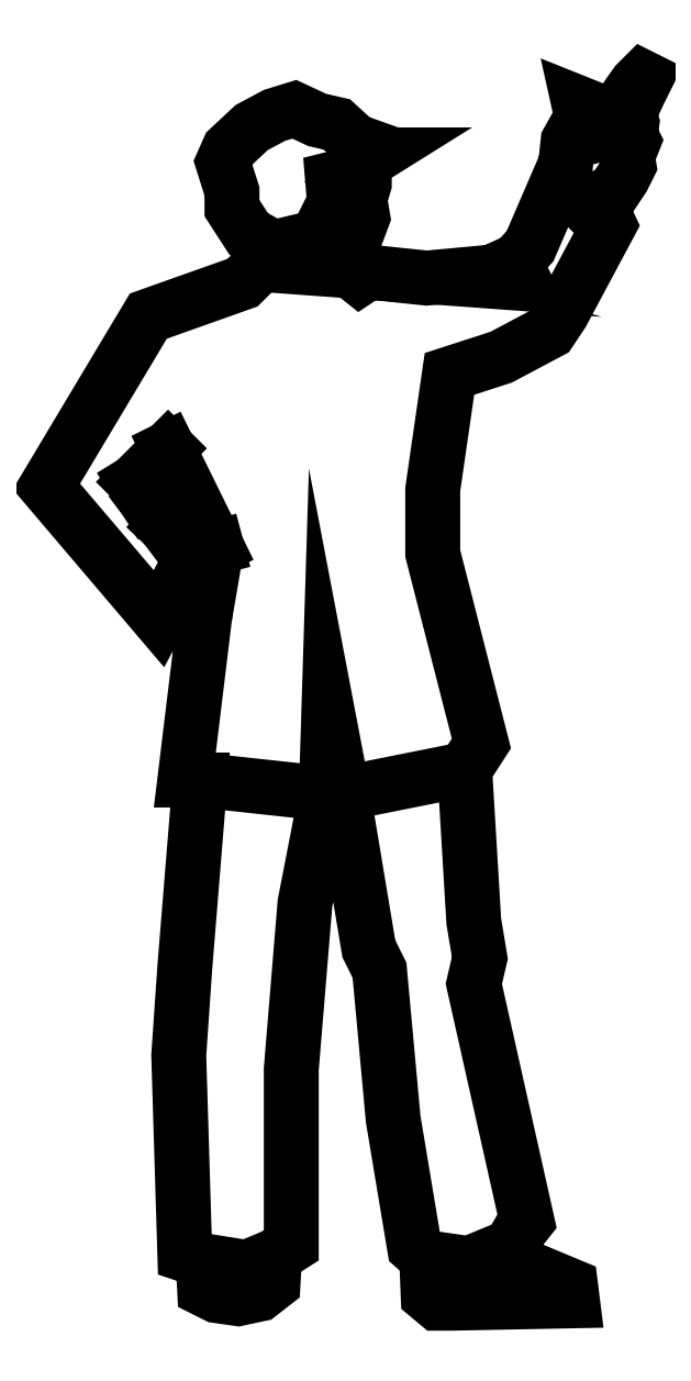
<metadata>
{"format":"dxf","ext":"dxf","renderer":"ezdxf+matplotlib","layout":"modelspace","background":"white","min_lineweight":24,"dpi":150}
</metadata>
<code>
0
SECTION
2
ENTITIES
0
LINE
8
0
10
4.049
20
19.51
30
0
11
4.1
21
19.56
31
0
0
POLYLINE
8
0
66
     1
10
0
20
0
30
0
70
     1
0
VERTEX
8
0
10
4.381
20
20.03
30
0
0
VERTEX
8
0
10
4.354
20
20.05
30
0
0
VERTEX
8
0
10
4.324
20
20.06
30
0
0
VERTEX
8
0
10
4.29
20
20.07
30
0
0
VERTEX
8
0
10
4.26
20
20.07
30
0
0
VERTEX
8
0
10
4.225
20
20.05
30
0
0
VERTEX
8
0
10
4.191
20
20.01
30
0
0
VERTEX
8
0
10
4.182
20
19.99
30
0
0
VERTEX
8
0
10
4.196
20
19.95
30
0
0
VERTEX
8
0
10
4.196
20
19.93
30
0
0
VERTEX
8
0
10
4.221
20
19.89
30
0
0
VERTEX
8
0
10
4.246
20
19.87
30
0
0
VERTEX
8
0
10
4.239
20
19.84
30
0
0
VERTEX
8
0
10
4.212
20
19.81
30
0
0
VERTEX
8
0
10
4.07
20
19.76
30
0
0
VERTEX
8
0
10
3.916
20
19.51
30
0
0
VERTEX
8
0
10
4.086
20
19.31
30
0
0
VERTEX
8
0
10
4.139
20
19.41
30
0
0
VERTEX
8
0
10
4.104
20
19.34
30
0
0
VERTEX
8
0
10
4.155
20
19.31
30
0
0
VERTEX
8
0
10
4.125
20
19.07
30
0
0
VERTEX
8
0
10
4.148
20
19.07
30
0
0
VERTEX
8
0
10
4.125
20
18.78
30
0
0
VERTEX
8
0
10
4.116
20
18.65
30
0
0
VERTEX
8
0
10
4.125
20
18.35
30
0
0
VERTEX
8
0
10
4.152
20
18.34
30
0
0
VERTEX
8
0
10
4.155
20
18.3
30
0
0
VERTEX
8
0
10
4.173
20
18.29
30
0
0
VERTEX
8
0
10
4.205
20
18.28
30
0
0
VERTEX
8
0
10
4.237
20
18.29
30
0
0
VERTEX
8
0
10
4.258
20
18.31
30
0
0
VERTEX
8
0
10
4.26
20
18.35
30
0
0
VERTEX
8
0
10
4.285
20
18.36
30
0
0
VERTEX
8
0
10
4.285
20
18.63
30
0
0
VERTEX
8
0
10
4.306
20
18.88
30
0
0
VERTEX
8
0
10
4.338
20
19.04
30
0
0
VERTEX
8
0
10
4.363
20
19.04
30
0
0
VERTEX
8
0
10
4.402
20
18.81
30
0
0
VERTEX
8
0
10
4.418
20
18.78
30
0
0
VERTEX
8
0
10
4.438
20
18.55
30
0
0
VERTEX
8
0
10
4.47
20
18.36
30
0
0
VERTEX
8
0
10
4.489
20
18.35
30
0
0
VERTEX
8
0
10
4.491
20
18.29
30
0
0
VERTEX
8
0
10
4.505
20
18.28
30
0
0
VERTEX
8
0
10
4.525
20
18.28
30
0
0
VERTEX
8
0
10
4.708
20
18.28
30
0
0
VERTEX
8
0
10
4.705
20
18.3
30
0
0
VERTEX
8
0
10
4.638
20
18.33
30
0
0
VERTEX
8
0
10
4.615
20
18.36
30
0
0
VERTEX
8
0
10
4.631
20
18.39
30
0
0
VERTEX
8
0
10
4.64
20
18.4
30
0
0
VERTEX
8
0
10
4.56
20
18.76
30
0
0
VERTEX
8
0
10
4.569
20
18.8
30
0
0
VERTEX
8
0
10
4.56
20
18.85
30
0
0
VERTEX
8
0
10
4.546
20
19.08
30
0
0
VERTEX
8
0
10
4.571
20
19.12
30
0
0
VERTEX
8
0
10
4.498
20
19.41
30
0
0
VERTEX
8
0
10
4.498
20
19.5
30
0
0
VERTEX
8
0
10
4.523
20
19.68
30
0
0
VERTEX
8
0
10
4.601
20
19.7
30
0
0
VERTEX
8
0
10
4.674
20
19.74
30
0
0
VERTEX
8
0
10
4.692
20
19.77
30
0
0
VERTEX
8
0
10
4.763
20
19.9
30
0
0
VERTEX
8
0
10
4.745
20
19.94
30
0
0
VERTEX
8
0
10
4.757
20
19.94
30
0
0
VERTEX
8
0
10
4.77
20
19.95
30
0
0
VERTEX
8
0
10
4.784
20
19.97
30
0
0
VERTEX
8
0
10
4.793
20
19.99
30
0
0
VERTEX
8
0
10
4.791
20
20
30
0
0
VERTEX
8
0
10
4.8
20
20.03
30
0
0
VERTEX
8
0
10
4.795
20
20.04
30
0
0
VERTEX
8
0
10
4.798
20
20.05
30
0
0
VERTEX
8
0
10
4.793
20
20.07
30
0
0
VERTEX
8
0
10
4.809
20
20.1
30
0
0
VERTEX
8
0
10
4.818
20
20.12
30
0
0
VERTEX
8
0
10
4.814
20
20.12
30
0
0
VERTEX
8
0
10
4.805
20
20.11
30
0
0
VERTEX
8
0
10
4.793
20
20.1
30
0
0
VERTEX
8
0
10
4.777
20
20.07
30
0
0
VERTEX
8
0
10
4.754
20
20.04
30
0
0
VERTEX
8
0
10
4.736
20
20.03
30
0
0
VERTEX
8
0
10
4.734
20
20.05
30
0
0
VERTEX
8
0
10
4.731
20
20.07
30
0
0
VERTEX
8
0
10
4.729
20
20.08
30
0
0
VERTEX
8
0
10
4.718
20
20.08
30
0
0
VERTEX
8
0
10
4.722
20
20.06
30
0
0
VERTEX
8
0
10
4.702
20
20.03
30
0
0
VERTEX
8
0
10
4.695
20
19.96
30
0
0
VERTEX
8
0
10
4.688
20
19.97
30
0
0
VERTEX
8
0
10
4.644
20
19.87
30
0
0
VERTEX
8
0
10
4.621
20
19.84
30
0
0
VERTEX
8
0
10
4.626
20
19.83
30
0
0
VERTEX
8
0
10
4.612
20
19.84
30
0
0
VERTEX
8
0
10
4.587
20
19.83
30
0
0
VERTEX
8
0
10
4.489
20
19.82
30
0
0
VERTEX
8
0
10
4.402
20
19.83
30
0
0
VERTEX
8
0
10
4.388
20
19.82
30
0
0
VERTEX
8
0
10
4.365
20
19.84
30
0
0
VERTEX
8
0
10
4.393
20
19.91
30
0
0
VERTEX
8
0
10
4.388
20
19.94
30
0
0
VERTEX
8
0
10
4.395
20
19.96
30
0
0
VERTEX
8
0
10
4.395
20
19.99
30
0
0
VERTEX
8
0
10
4.413
20
20.01
30
0
0
VERTEX
8
0
10
4.404
20
20.01
30
0
0
VERTEX
8
0
10
4.413
20
20.01
30
0
0
SEQEND
8
0
0
LINE
8
0
10
4.1
20
19.56
30
0
11
4.173
21
19.42
31
0
0
POLYLINE
8
0
66
     1
10
0
20
0
30
0
0
VERTEX
8
0
10
4.363
20
19.04
30
0
0
VERTEX
8
0
10
4.546
20
19.08
30
0
0
SEQEND
8
0
0
POLYLINE
8
0
66
     1
10
0
20
0
30
0
0
VERTEX
8
0
10
4.152
20
18.34
30
0
0
VERTEX
8
0
10
4.218
20
18.33
30
0
0
VERTEX
8
0
10
4.26
20
18.35
30
0
0
SEQEND
8
0
0
LINE
8
0
10
4.139
20
19.41
30
0
11
4.095
21
19.45
31
0
0
LINE
8
0
10
4.068
20
19.48
30
0
11
4.049
21
19.51
31
0
0
LINE
8
0
10
4.095
20
19.45
30
0
11
4.068
21
19.48
31
0
0
POLYLINE
8
0
66
     1
10
0
20
0
30
0
0
VERTEX
8
0
10
4.363
20
19.04
30
0
0
VERTEX
8
0
10
4.341
20
19.16
30
0
0
VERTEX
8
0
10
4.338
20
19.04
30
0
0
SEQEND
8
0
0
POLYLINE
8
0
66
     1
10
0
20
0
30
0
0
VERTEX
8
0
10
4.148
20
19.07
30
0
0
VERTEX
8
0
10
4.338
20
19.04
30
0
0
SEQEND
8
0
0
LINE
8
0
10
4.173
20
19.42
30
0
11
4.139
21
19.41
31
0
0
POLYLINE
8
0
66
     1
10
0
20
0
30
0
0
VERTEX
8
0
10
4.155
20
19.31
30
0
0
VERTEX
8
0
10
4.168
20
19.39
30
0
0
SEQEND
8
0
0
POLYLINE
8
0
66
     1
10
0
20
0
30
0
0
VERTEX
8
0
10
4.489
20
18.35
30
0
0
VERTEX
8
0
10
4.552
20
18.34
30
0
0
VERTEX
8
0
10
4.615
20
18.36
30
0
0
SEQEND
8
0
0
POLYLINE
8
0
66
     1
10
0
20
0
30
0
0
VERTEX
8
0
10
4.25
20
19.86
30
0
0
VERTEX
8
0
10
4.324
20
19.88
30
0
0
VERTEX
8
0
10
4.35
20
19.93
30
0
0
VERTEX
8
0
10
4.347
20
19.97
30
0
0
VERTEX
8
0
10
4.371
20
19.98
30
0
0
VERTEX
8
0
10
4.395
20
19.99
30
0
0
SEQEND
8
0
0
POLYLINE
8
0
66
     1
10
0
20
0
30
0
0
VERTEX
8
0
10
4.239
20
19.84
30
0
0
VERTEX
8
0
10
4.362
20
19.83
30
0
0
VERTEX
8
0
10
4.25
20
19.86
30
0
0
SEQEND
8
0
0
LINE
8
0
10
4.26
20
20.07
30
0
11
4.26
21
20.07
31
0
0
ENDSEC
0
EOF

</code>
